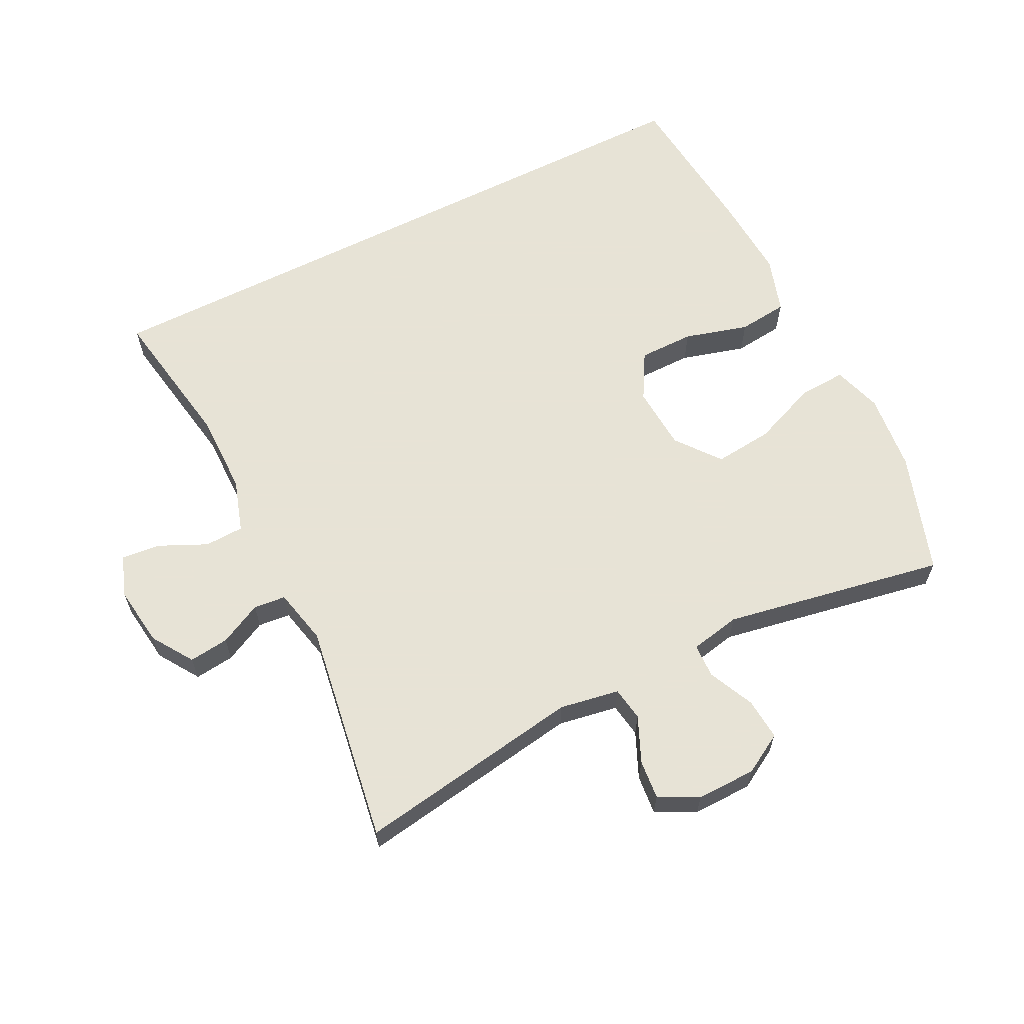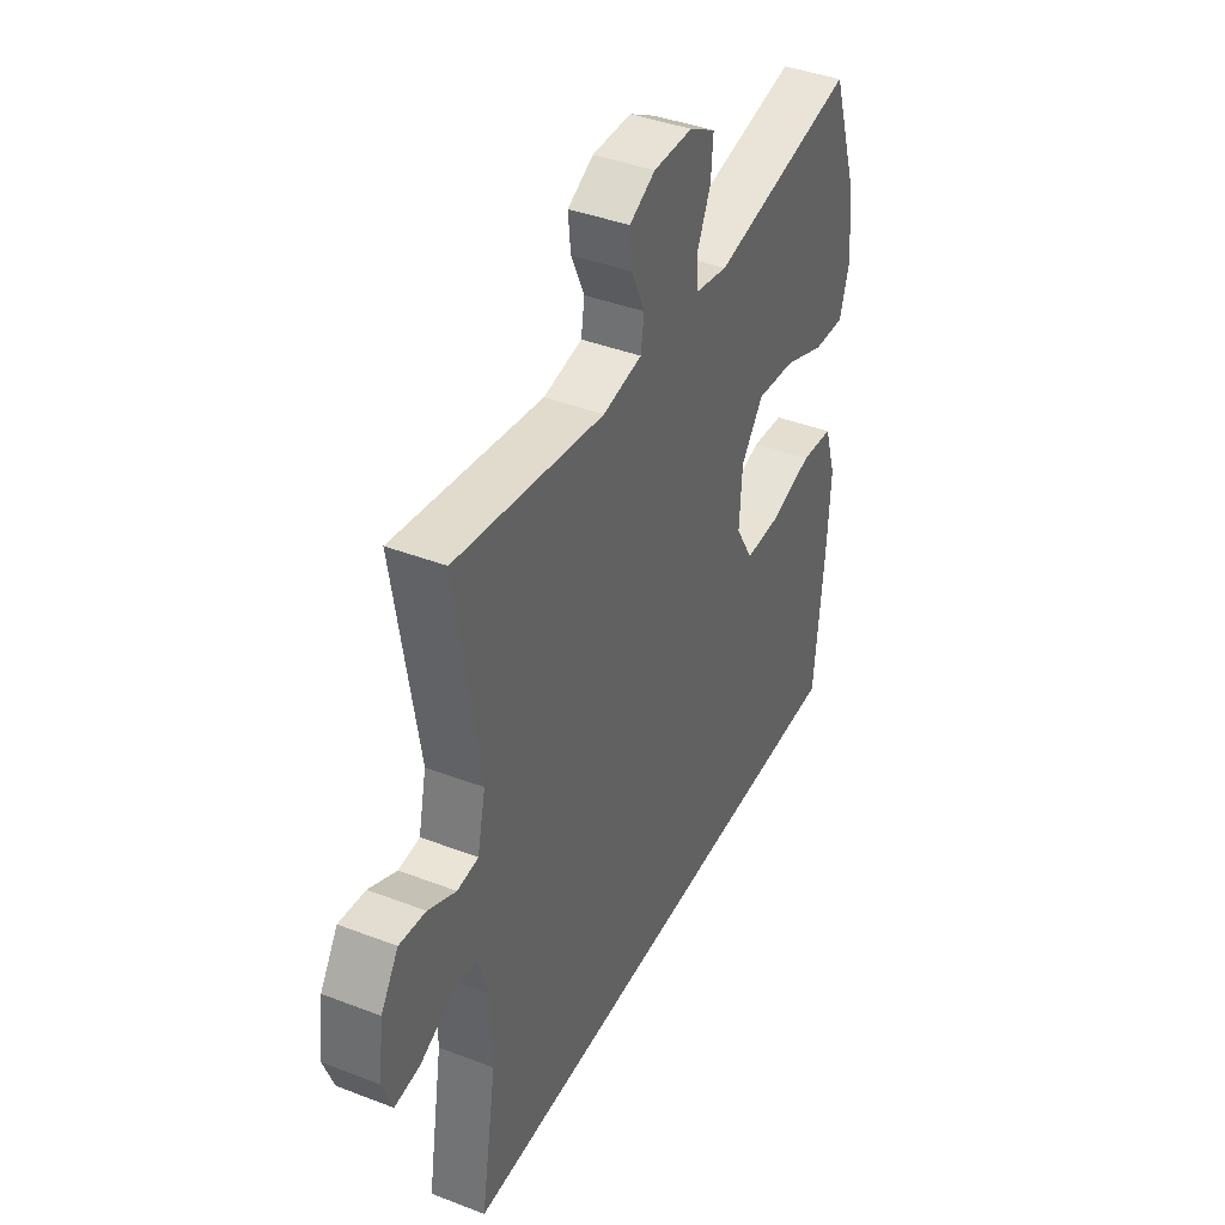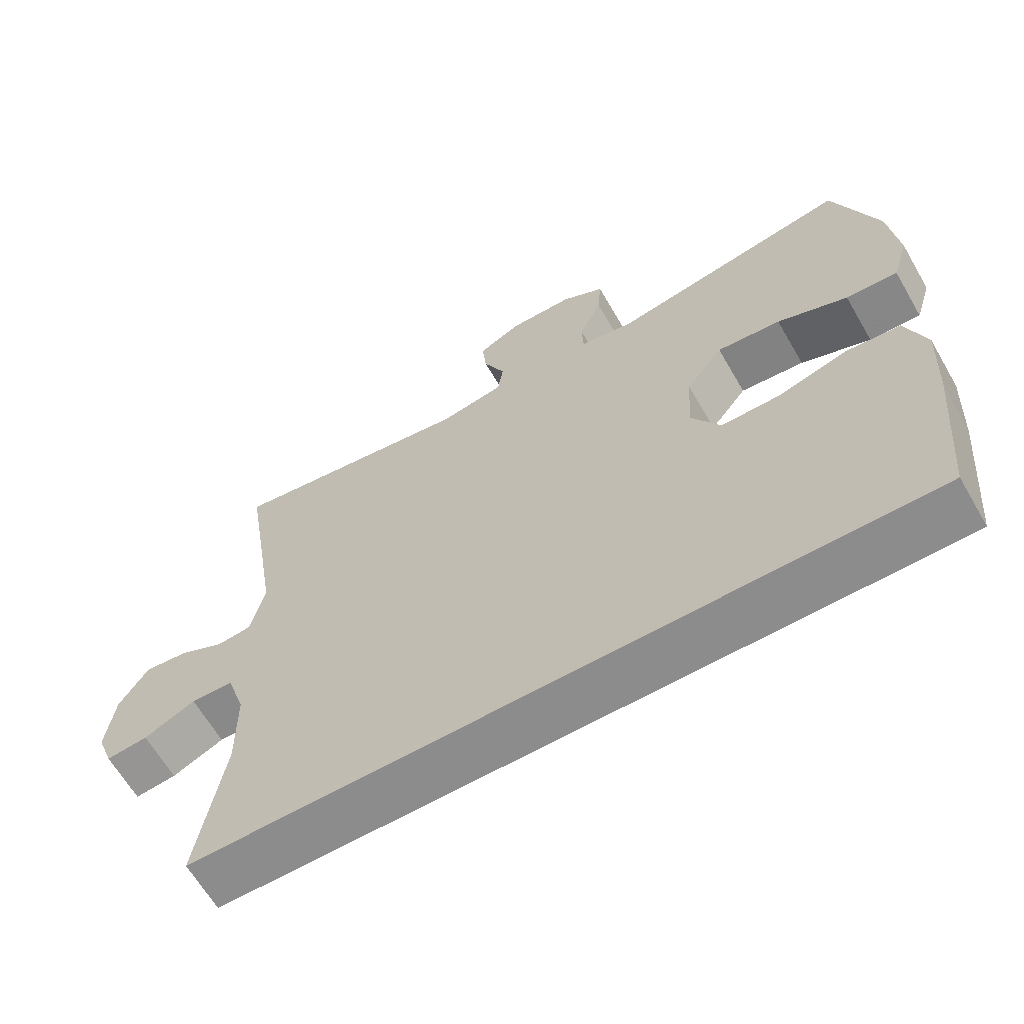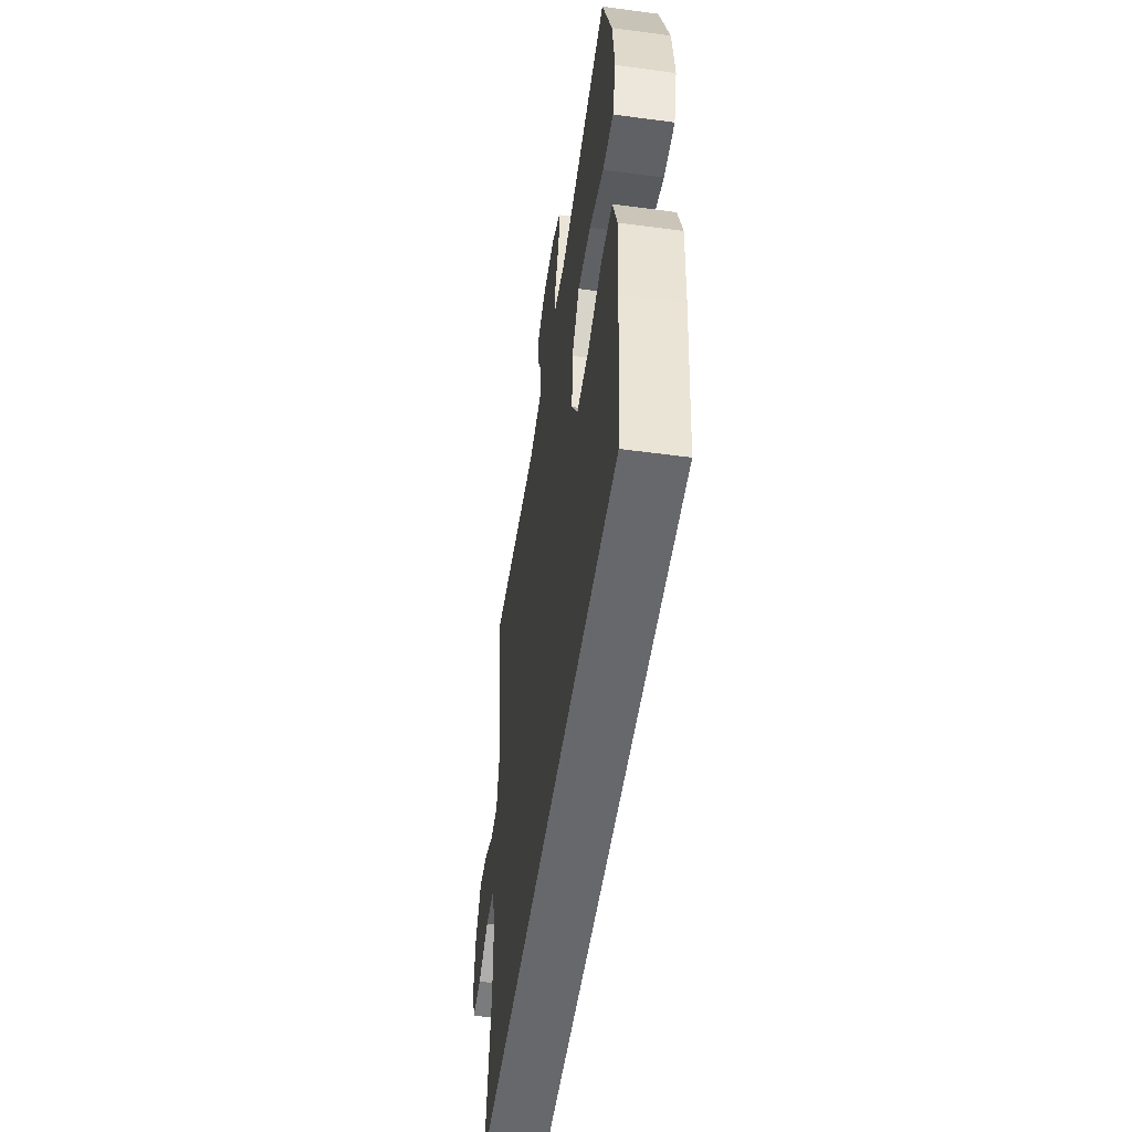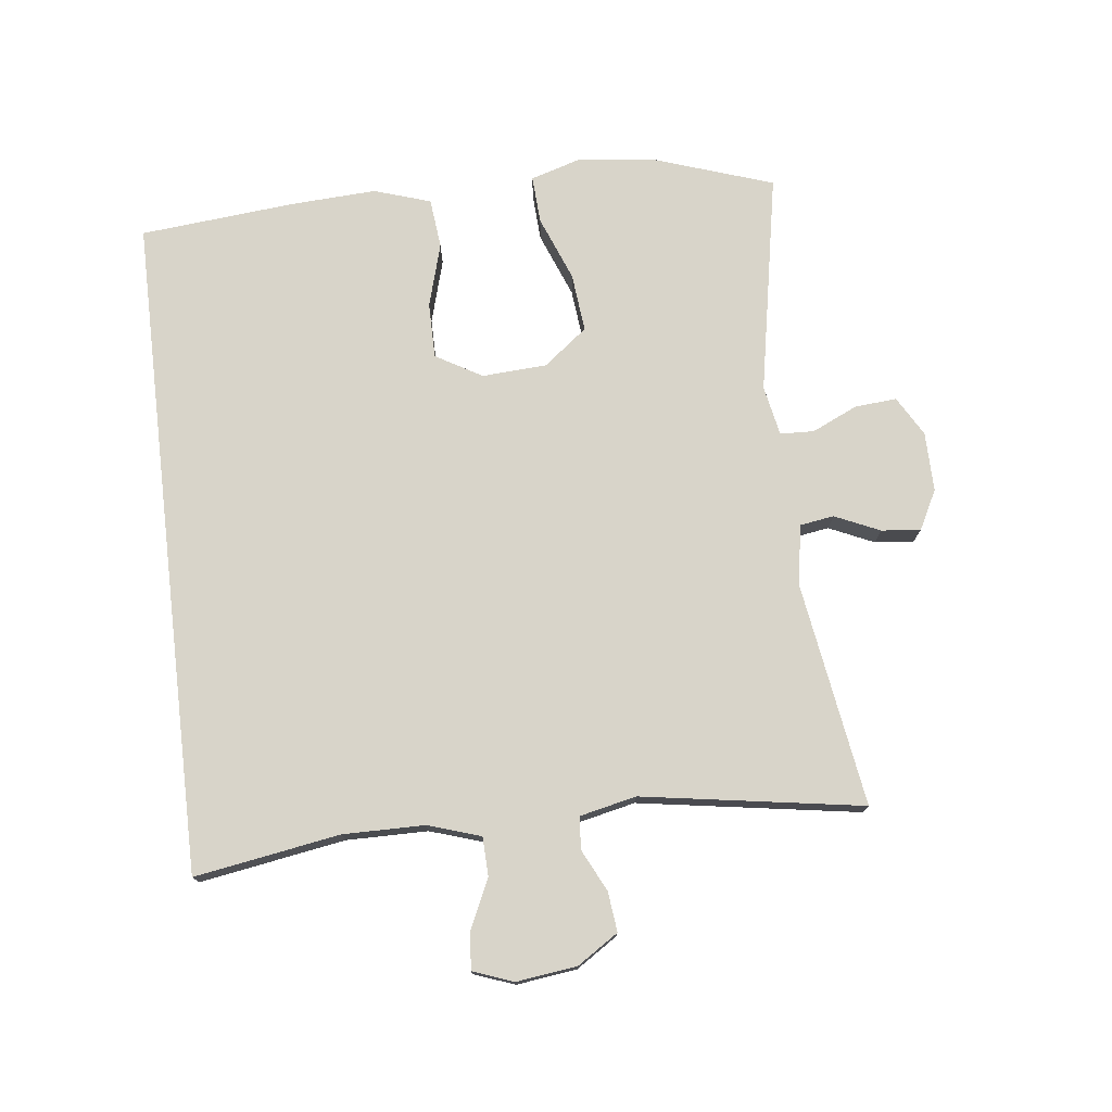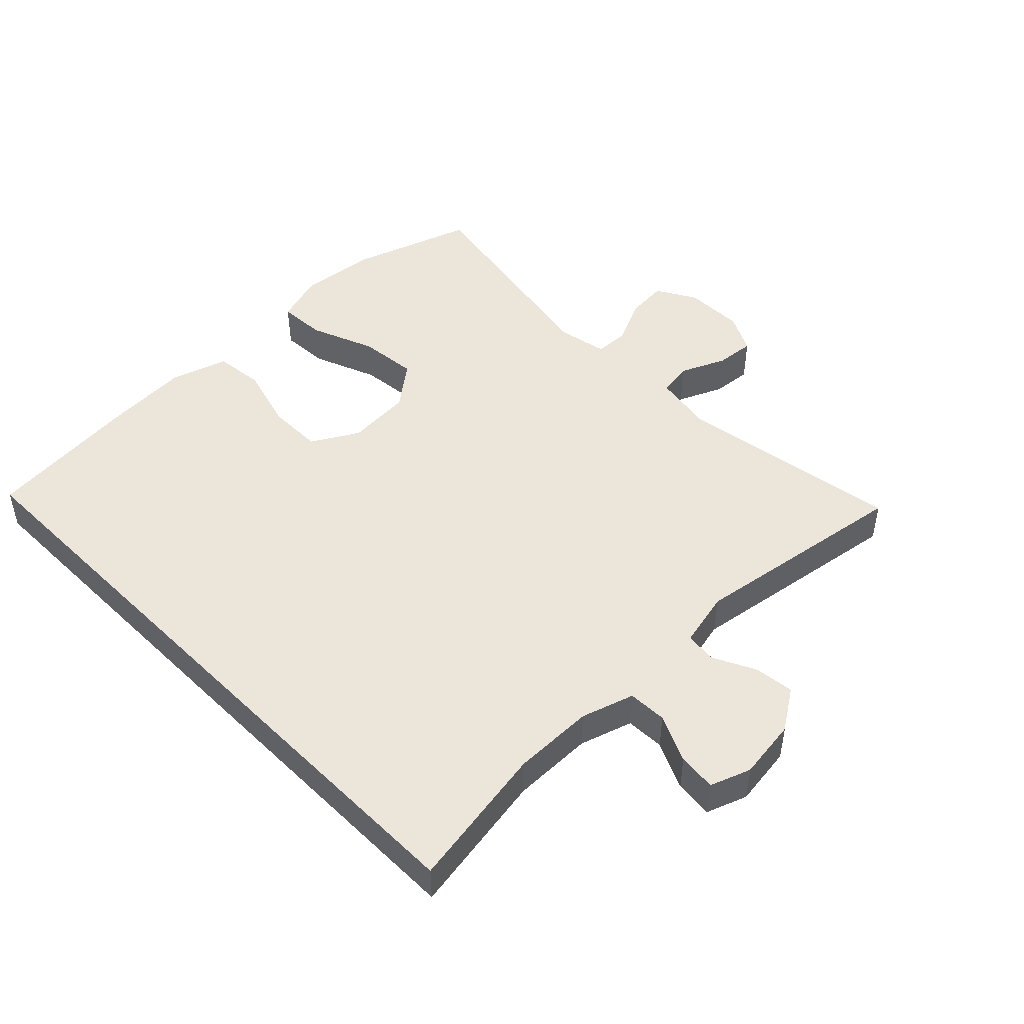
<metadata>
{"format":"obj","ext":"obj","renderer":"f3d","projection":"perspective","resolution":1024,"background":"white","views":[{"elev":62.6,"azim":-26.9,"up":"+Y"},{"elev":40.6,"azim":-64.8,"up":"+Z"},{"elev":-64.2,"azim":30.1,"up":"+Z"},{"elev":-52.5,"azim":81.8,"up":"+Z"},{"elev":75.6,"azim":-96.7,"up":"+Y"},{"elev":47.7,"azim":-134.7,"up":"+Y"}]}
</metadata>
<code>
v 0.5 0.07 0.5
v 0.562 0.07 0.316
v 0.575 0.07 0.196
v 0.552 0.07 0.121
v 0.479 0.07 0.125
v 0.38 0.07 0.164
v 0.29 0.07 0.173
v 0.238 0.07 0.106
v 0.232 0.07 0.007
v 0.273 0.07 -0.064
v 0.358 0.07 -0.064
v 0.456 0.07 -0.036
v 0.532 0.07 -0.044
v 0.56 0.07 -0.131
v 0.553 0.07 -0.262
v 0.531 0.07 -0.5
v -0.488 0.07 -0.5
v -0.451 0.07 -0.277
v -0.452 0.07 -0.152
v -0.478 0.07 -0.071
v -0.538 0.07 -0.069
v -0.611 0.07 -0.103
v -0.67 0.07 -0.109
v -0.693 0.07 -0.047
v -0.681 0.07 0.046
v -0.64 0.07 0.109
v -0.579 0.07 0.102
v -0.514 0.07 0.07
v -0.465 0.07 0.075
v -0.446 0.07 0.161
v -0.5 0.07 0.5
v -0.154 0.07 0.446
v -0.063 0.07 0.462
v -0.055 0.07 0.514
v -0.086 0.07 0.583
v -0.092 0.07 0.643
v -0.032 0.07 0.674
v 0.059 0.07 0.673
v 0.12 0.07 0.638
v 0.115 0.07 0.574
v 0.083 0.07 0.504
v 0.085 0.07 0.452
v 0.162 0.07 0.437
v 0.5 0 0.5
v 0.562 0 0.316
v 0.575 0 0.196
v 0.552 0 0.121
v 0.479 0 0.125
v 0.38 0 0.164
v 0.29 0 0.173
v 0.238 0 0.106
v 0.232 0 0.007
v 0.273 0 -0.064
v 0.358 0 -0.064
v 0.456 0 -0.036
v 0.532 0 -0.044
v 0.56 0 -0.131
v 0.553 0 -0.262
v 0.531 0 -0.5
v -0.488 0 -0.5
v -0.451 0 -0.277
v -0.452 0 -0.152
v -0.478 0 -0.071
v -0.538 0 -0.069
v -0.611 0 -0.103
v -0.67 0 -0.109
v -0.693 0 -0.047
v -0.681 0 0.046
v -0.64 0 0.109
v -0.579 0 0.102
v -0.514 0 0.07
v -0.465 0 0.075
v -0.446 0 0.161
v -0.5 0 0.5
v -0.154 0 0.446
v -0.063 0 0.462
v -0.055 0 0.514
v -0.086 0 0.583
v -0.092 0 0.643
v -0.032 0 0.674
v 0.059 0 0.673
v 0.12 0 0.638
v 0.115 0 0.574
v 0.083 0 0.504
v 0.085 0 0.452
v 0.162 0 0.437
f 38 39 40 41
f 38 41 42
f 37 38 42
f 34 35 36 37
f 34 37 42
f 33 34 42
f 32 33 42 43
f 30 31 32
f 29 30 32 43
f 25 26 27 28
f 25 28 29
f 24 25 29
f 21 22 23 24
f 20 21 24 29
f 19 20 29 43
f 15 16 17 18
f 11 12 13 14
f 10 11 14 15
f 3 4 5 6
f 3 6 7
f 2 3 7
f 1 2 7
f 43 1 7 8
f 10 15 18 19
f 9 10 19
f 8 9 19 43
f 84 83 82 81
f 85 84 81
f 85 81 80
f 80 79 78 77
f 85 80 77
f 85 77 76
f 86 85 76 75
f 75 74 73
f 86 75 73 72
f 71 70 69 68
f 72 71 68
f 72 68 67
f 67 66 65 64
f 72 67 64 63
f 86 72 63 62
f 61 60 59 58
f 57 56 55 54
f 58 57 54 53
f 49 48 47 46
f 50 49 46
f 50 46 45
f 50 45 44
f 51 50 44 86
f 62 61 58 53
f 62 53 52
f 86 62 52 51
f 1 44 45 2
f 2 45 46 3
f 3 46 47 4
f 4 47 48 5
f 5 48 49 6
f 6 49 50 7
f 7 50 51 8
f 8 51 52 9
f 9 52 53 10
f 10 53 54 11
f 11 54 55 12
f 12 55 56 13
f 13 56 57 14
f 14 57 58 15
f 15 58 59 16
f 16 59 60 17
f 17 60 61 18
f 18 61 62 19
f 19 62 63 20
f 20 63 64 21
f 21 64 65 22
f 22 65 66 23
f 23 66 67 24
f 24 67 68 25
f 25 68 69 26
f 26 69 70 27
f 27 70 71 28
f 28 71 72 29
f 29 72 73 30
f 30 73 74 31
f 31 74 75 32
f 32 75 76 33
f 33 76 77 34
f 34 77 78 35
f 35 78 79 36
f 36 79 80 37
f 37 80 81 38
f 38 81 82 39
f 39 82 83 40
f 40 83 84 41
f 41 84 85 42
f 42 85 86 43
f 43 86 44 1

</code>
